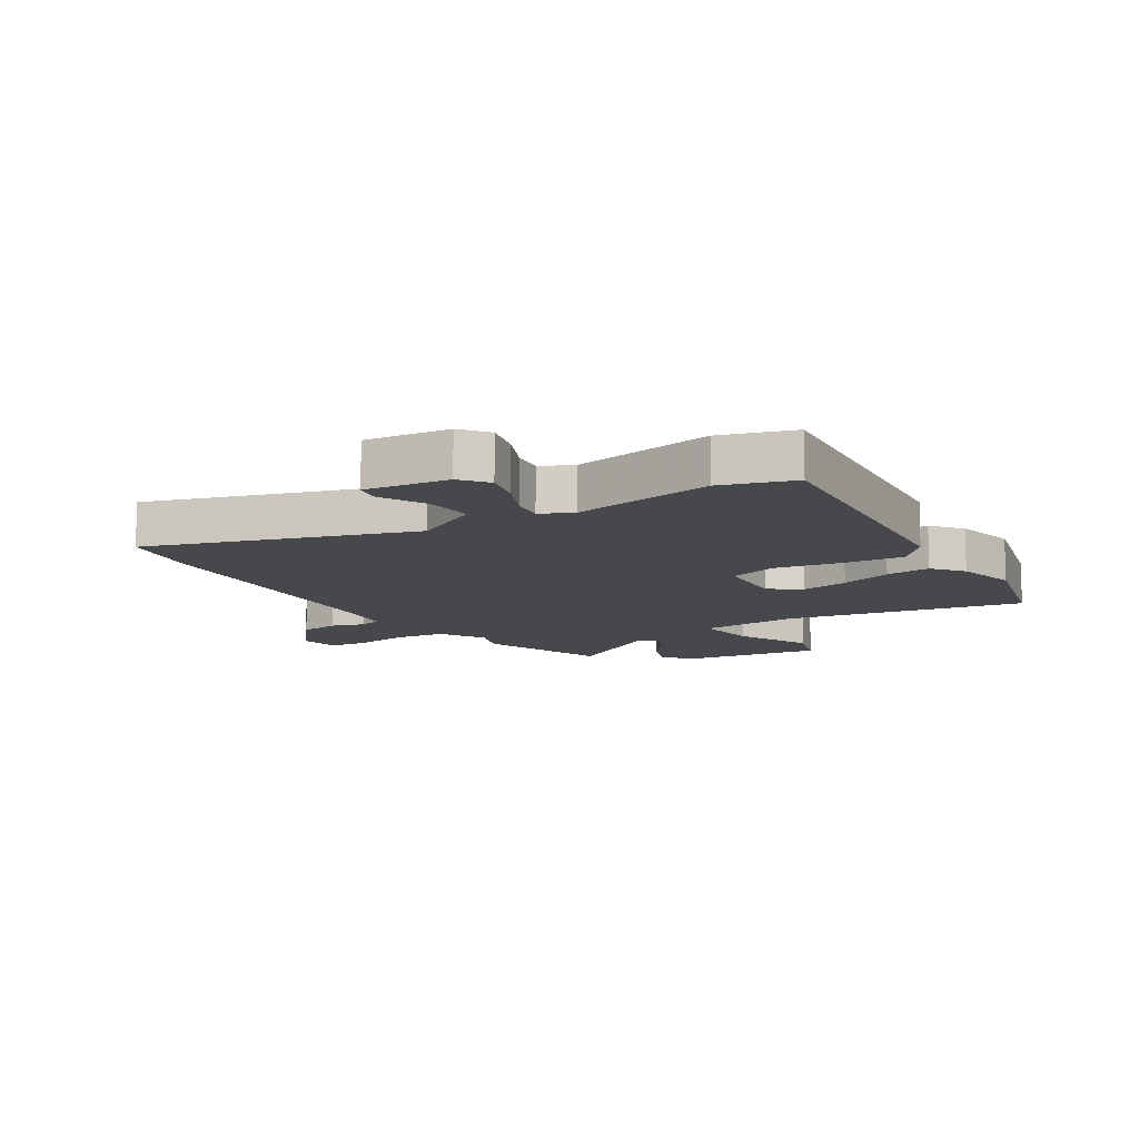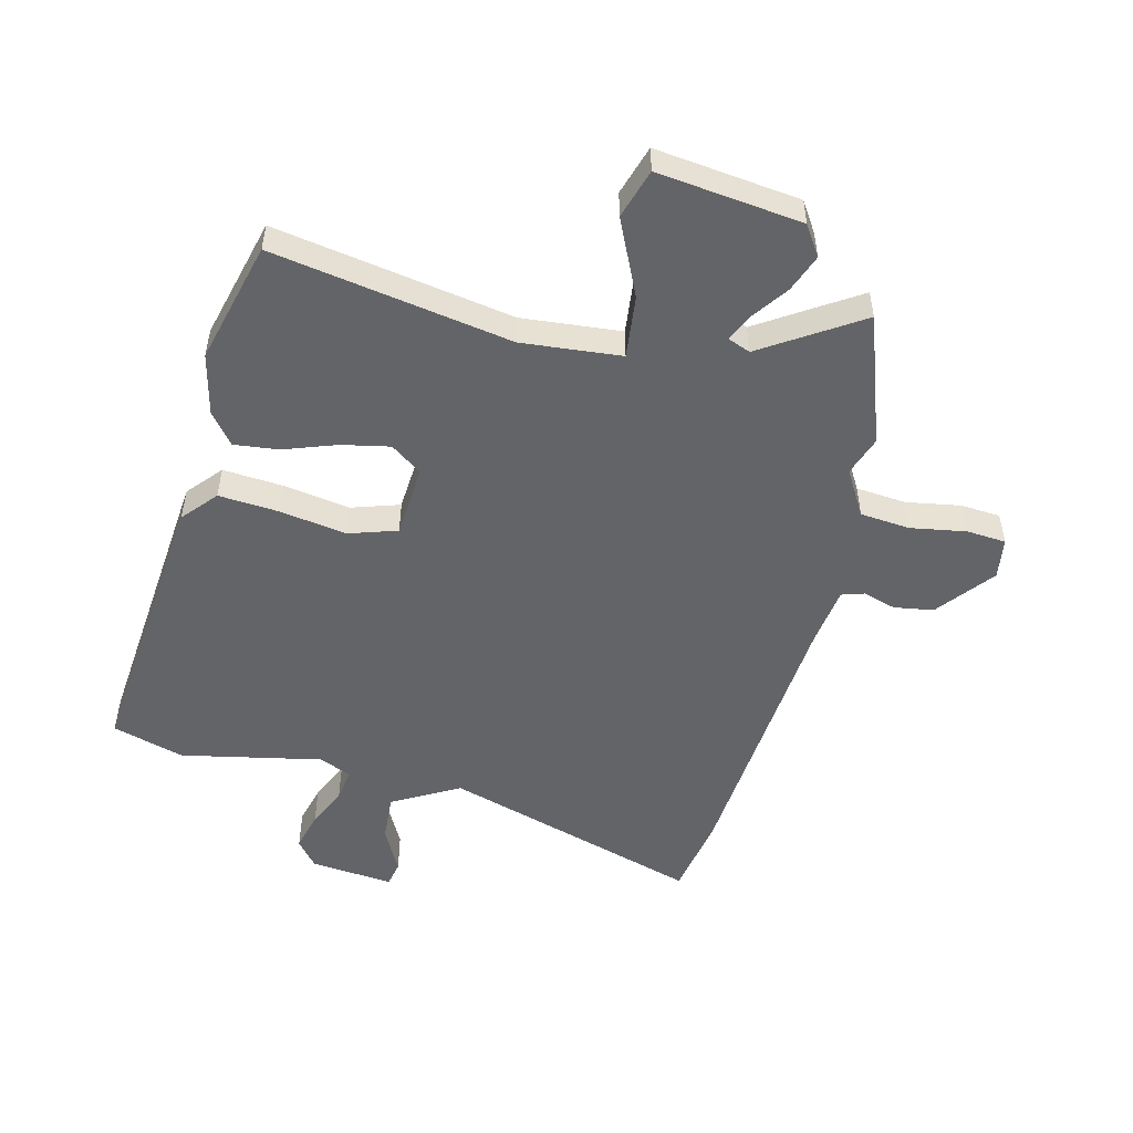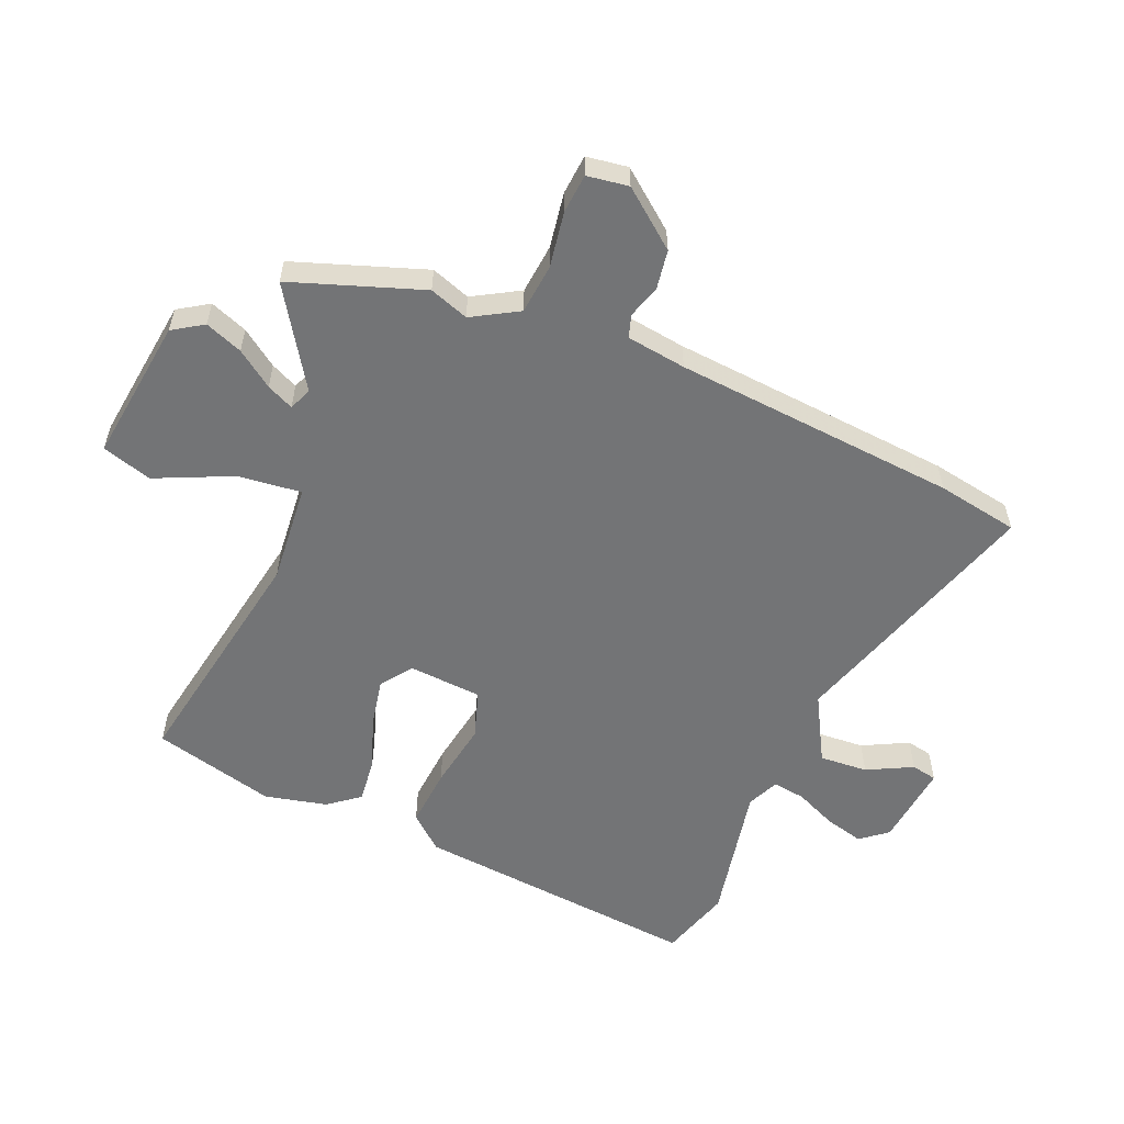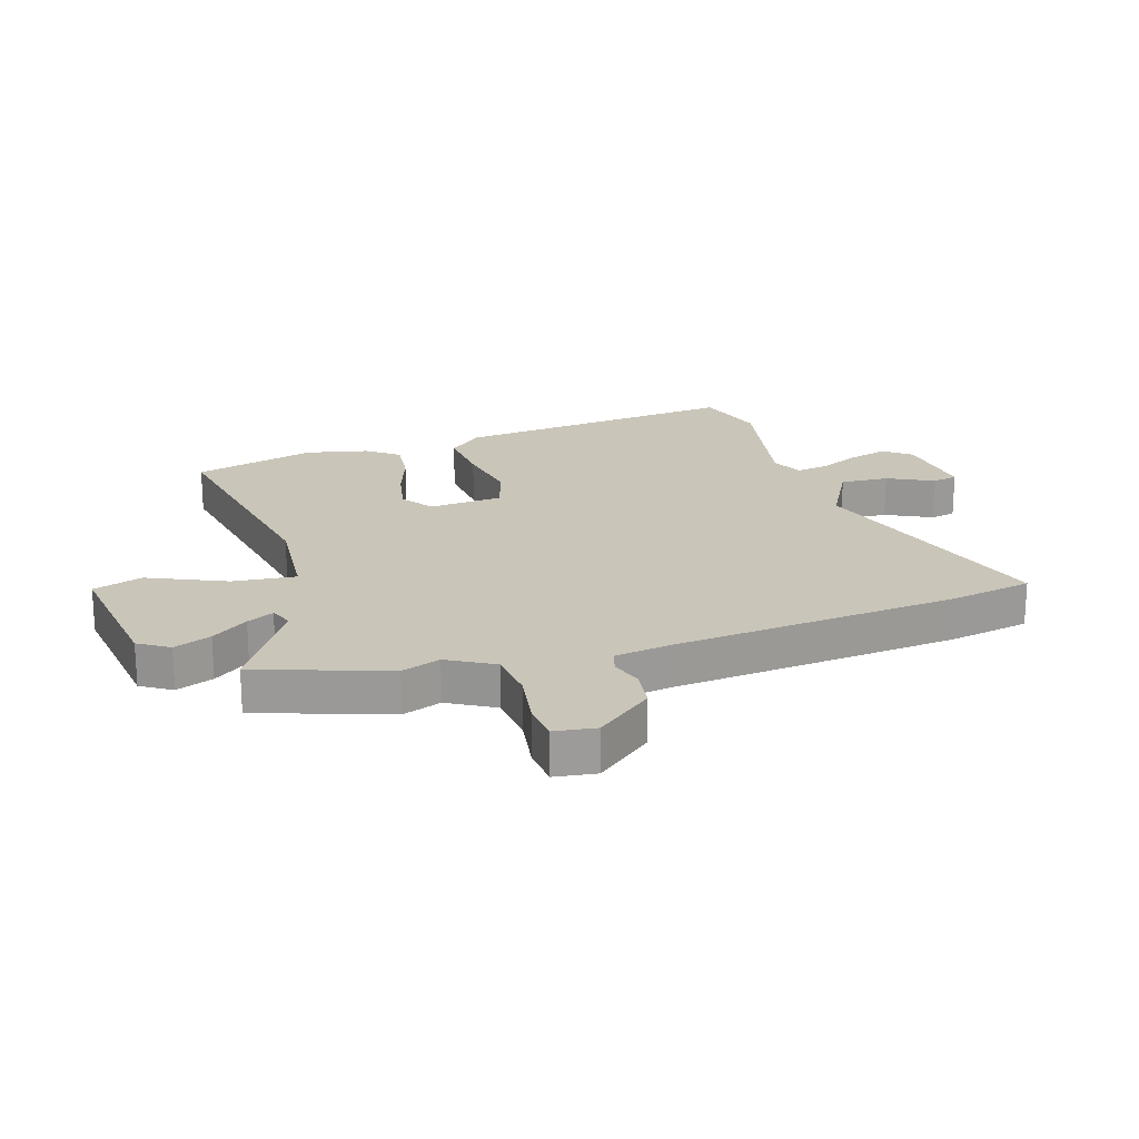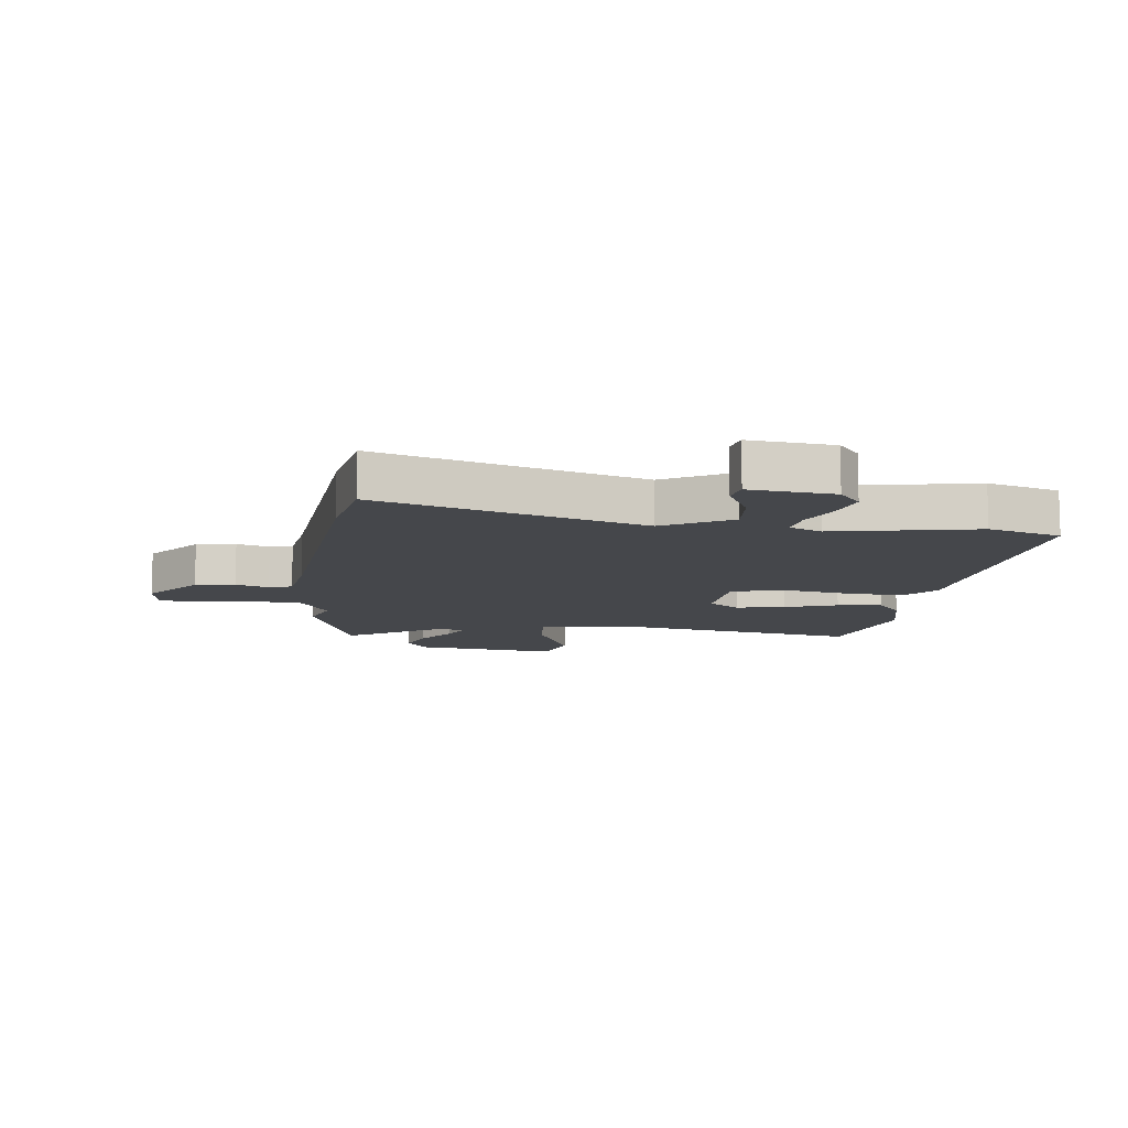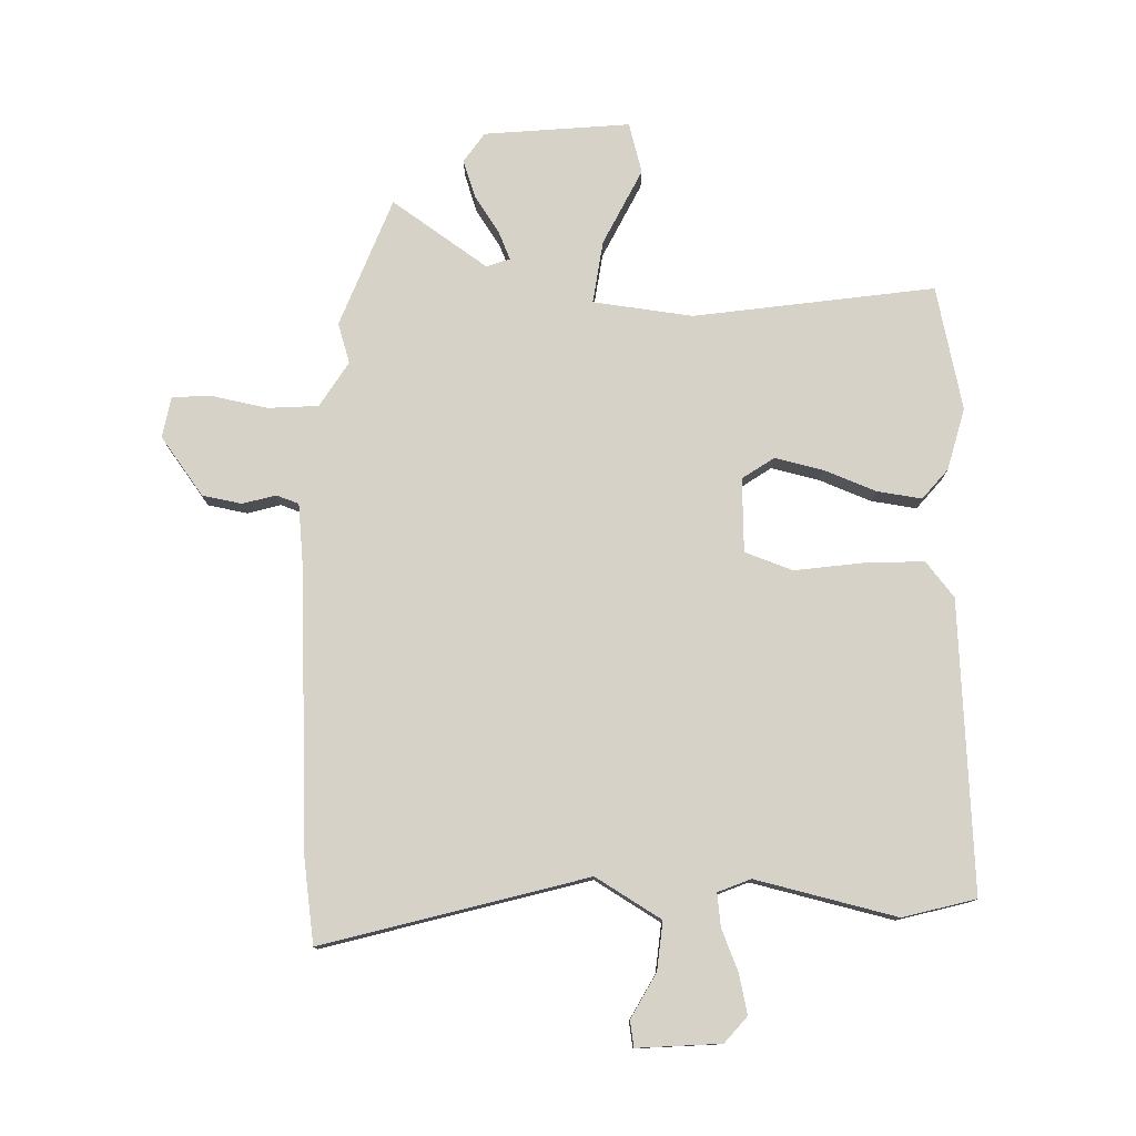
<metadata>
{"format":"obj","ext":"obj","renderer":"f3d","projection":"perspective","resolution":1024,"background":"white","views":[{"elev":-11.1,"azim":-147.8,"up":"+Y"},{"elev":-51.1,"azim":-13.3,"up":"+Y"},{"elev":-56.2,"azim":67.6,"up":"+Y"},{"elev":20.7,"azim":72.5,"up":"+Y"},{"elev":-10.4,"azim":173.3,"up":"+Y"},{"elev":78.0,"azim":-176.4,"up":"+Y"}]}
</metadata>
<code>
v 0.448 0.07 0.653
v 0.524 0.07 0.429
v 0.5 0.07 0.362
v 0.545 0.07 0.283
v 0.631 0.07 0.274
v 0.726 0.07 0.289
v 0.794 0.07 0.283
v 0.804 0.07 0.212
v 0.727 0.07 0.116
v 0.659 0.07 0.106
v 0.603 0.07 0.124
v 0.564 0.07 0.112
v 0.549 0.07 0.01
v 0.504 0.07 -0.477
v 0.478 0.07 -0.617
v 0.034 0.07 -0.476
v -0.081 0.07 -0.539
v -0.076 0.07 -0.622
v -0.037 0.07 -0.7
v -0.046 0.07 -0.744
v -0.189 0.07 -0.728
v -0.225 0.07 -0.682
v -0.207 0.07 -0.615
v -0.175 0.07 -0.545
v -0.166 0.07 -0.489
v -0.221 0.07 -0.464
v -0.464 0.07 -0.511
v -0.587 0.07 -0.473
v -0.535 0.07 0.021
v -0.484 0.07 0.079
v -0.381 0.07 0.07
v -0.266 0.07 0.05
v -0.183 0.07 0.076
v -0.173 0.07 0.202
v -0.226 0.07 0.241
v -0.309 0.07 0.225
v -0.399 0.07 0.194
v -0.476 0.07 0.186
v -0.517 0.07 0.239
v -0.541 0.07 0.346
v -0.485 0.07 0.556
v -0.076 0.07 0.481
v 0.095 0.07 0.495
v 0.084 0.07 0.603
v 0.025 0.07 0.735
v 0.052 0.07 0.82
v 0.3 0.07 0.787
v 0.333 0.07 0.735
v 0.308 0.07 0.671
v 0.263 0.07 0.609
v 0.241 0.07 0.563
v 0.28 0.07 0.547
v 0.448 0 0.653
v 0.524 0 0.429
v 0.5 0 0.362
v 0.545 0 0.283
v 0.631 0 0.274
v 0.726 0 0.289
v 0.794 0 0.283
v 0.804 0 0.212
v 0.727 0 0.116
v 0.659 0 0.106
v 0.603 0 0.124
v 0.564 0 0.112
v 0.549 0 0.01
v 0.504 0 -0.477
v 0.478 0 -0.617
v 0.034 0 -0.476
v -0.081 0 -0.539
v -0.076 0 -0.622
v -0.037 0 -0.7
v -0.046 0 -0.744
v -0.189 0 -0.728
v -0.225 0 -0.682
v -0.207 0 -0.615
v -0.175 0 -0.545
v -0.166 0 -0.489
v -0.221 0 -0.464
v -0.464 0 -0.511
v -0.587 0 -0.473
v -0.535 0 0.021
v -0.484 0 0.079
v -0.381 0 0.07
v -0.266 0 0.05
v -0.183 0 0.076
v -0.173 0 0.202
v -0.226 0 0.241
v -0.309 0 0.225
v -0.399 0 0.194
v -0.476 0 0.186
v -0.517 0 0.239
v -0.541 0 0.346
v -0.485 0 0.556
v -0.076 0 0.481
v 0.095 0 0.495
v 0.084 0 0.603
v 0.025 0 0.735
v 0.052 0 0.82
v 0.3 0 0.787
v 0.333 0 0.735
v 0.308 0 0.671
v 0.263 0 0.609
v 0.241 0 0.563
v 0.28 0 0.547
f 48 49 50
f 47 48 50
f 46 47 50
f 45 46 50
f 44 45 50
f 43 44 50 51
f 40 41 42
f 39 40 42
f 38 39 42
f 37 38 42
f 36 37 42
f 35 36 42 43
f 43 51 52
f 35 43 52
f 34 35 52
f 30 31 32
f 29 30 32
f 28 29 32
f 27 28 32
f 26 27 32
f 25 26 32 33
f 22 23 24
f 21 22 24
f 20 21 24
f 19 20 24
f 18 19 24
f 17 18 24 25
f 1 2 3
f 52 1 3
f 34 52 3
f 33 34 3
f 25 33 3
f 17 25 3
f 16 17 3
f 9 10 11
f 8 9 11
f 7 8 11
f 6 7 11
f 5 6 11
f 4 5 11 12
f 16 3 4
f 15 16 4
f 14 15 4
f 13 14 4
f 4 12 13
f 102 101 100
f 102 100 99
f 102 99 98
f 102 98 97
f 102 97 96
f 103 102 96 95
f 94 93 92
f 94 92 91
f 94 91 90
f 94 90 89
f 94 89 88
f 95 94 88 87
f 104 103 95
f 104 95 87
f 104 87 86
f 84 83 82
f 84 82 81
f 84 81 80
f 84 80 79
f 84 79 78
f 85 84 78 77
f 76 75 74
f 76 74 73
f 76 73 72
f 76 72 71
f 76 71 70
f 77 76 70 69
f 55 54 53
f 55 53 104
f 55 104 86
f 55 86 85
f 55 85 77
f 55 77 69
f 55 69 68
f 63 62 61
f 63 61 60
f 63 60 59
f 63 59 58
f 63 58 57
f 64 63 57 56
f 56 55 68
f 56 68 67
f 56 67 66
f 56 66 65
f 65 64 56
f 1 53 54 2
f 2 54 55 3
f 3 55 56 4
f 4 56 57 5
f 5 57 58 6
f 6 58 59 7
f 7 59 60 8
f 8 60 61 9
f 9 61 62 10
f 10 62 63 11
f 11 63 64 12
f 12 64 65 13
f 13 65 66 14
f 14 66 67 15
f 15 67 68 16
f 16 68 69 17
f 17 69 70 18
f 18 70 71 19
f 19 71 72 20
f 20 72 73 21
f 21 73 74 22
f 22 74 75 23
f 23 75 76 24
f 24 76 77 25
f 25 77 78 26
f 26 78 79 27
f 27 79 80 28
f 28 80 81 29
f 29 81 82 30
f 30 82 83 31
f 31 83 84 32
f 32 84 85 33
f 33 85 86 34
f 34 86 87 35
f 35 87 88 36
f 36 88 89 37
f 37 89 90 38
f 38 90 91 39
f 39 91 92 40
f 40 92 93 41
f 41 93 94 42
f 42 94 95 43
f 43 95 96 44
f 44 96 97 45
f 45 97 98 46
f 46 98 99 47
f 47 99 100 48
f 48 100 101 49
f 49 101 102 50
f 50 102 103 51
f 51 103 104 52
f 52 104 53 1

</code>
